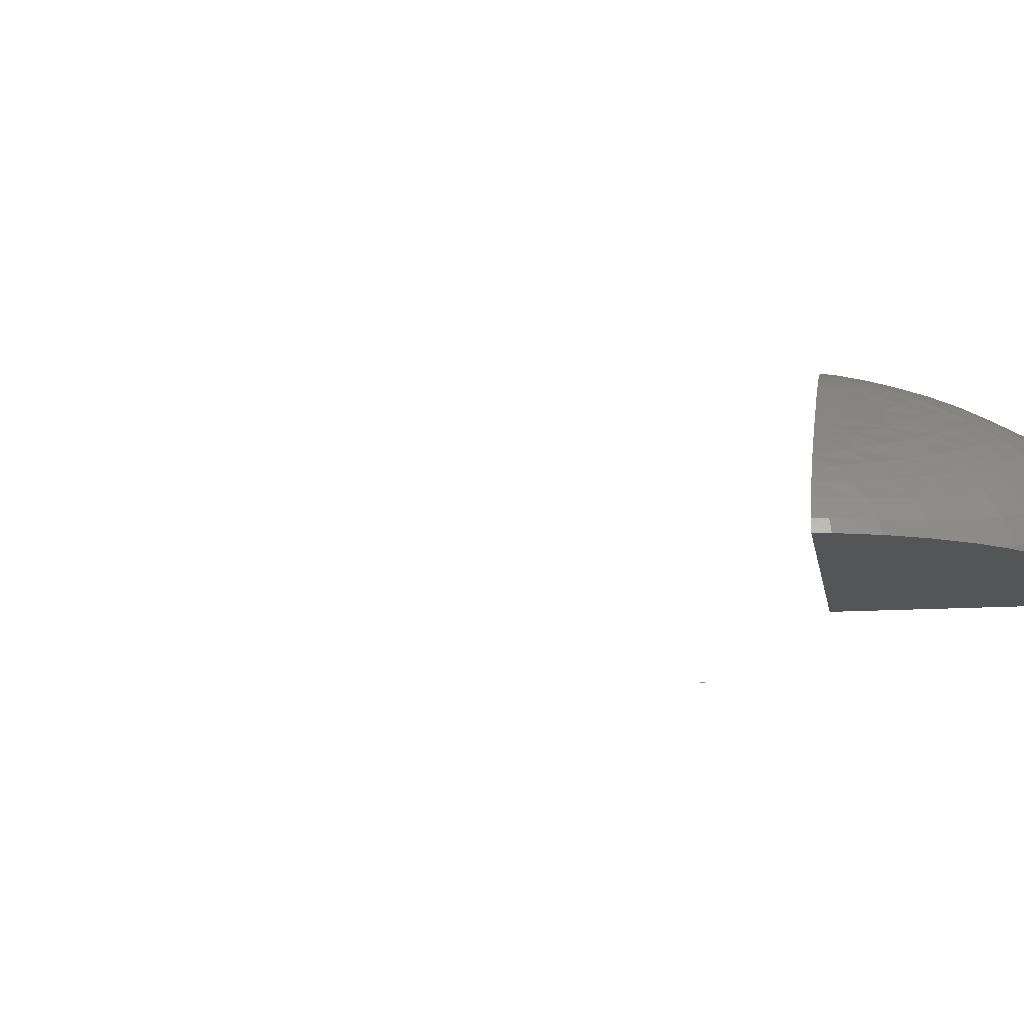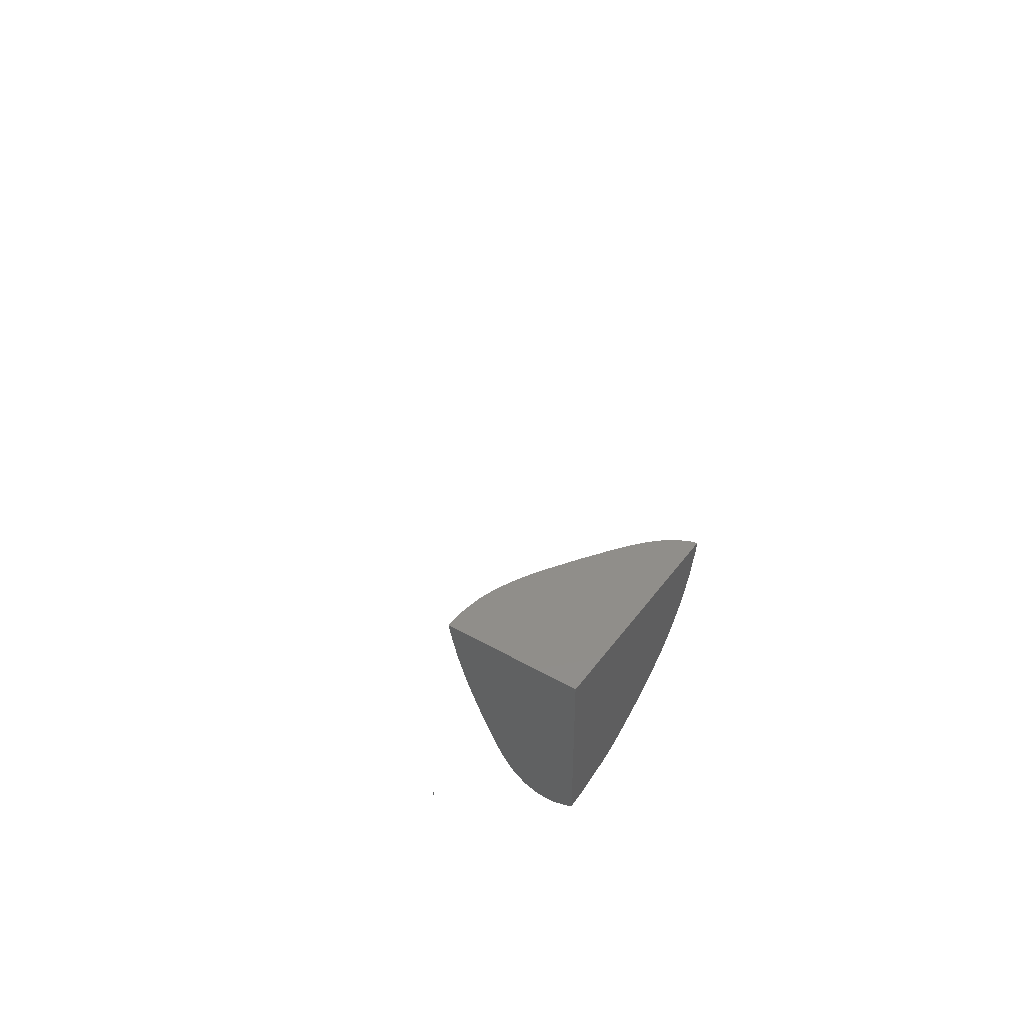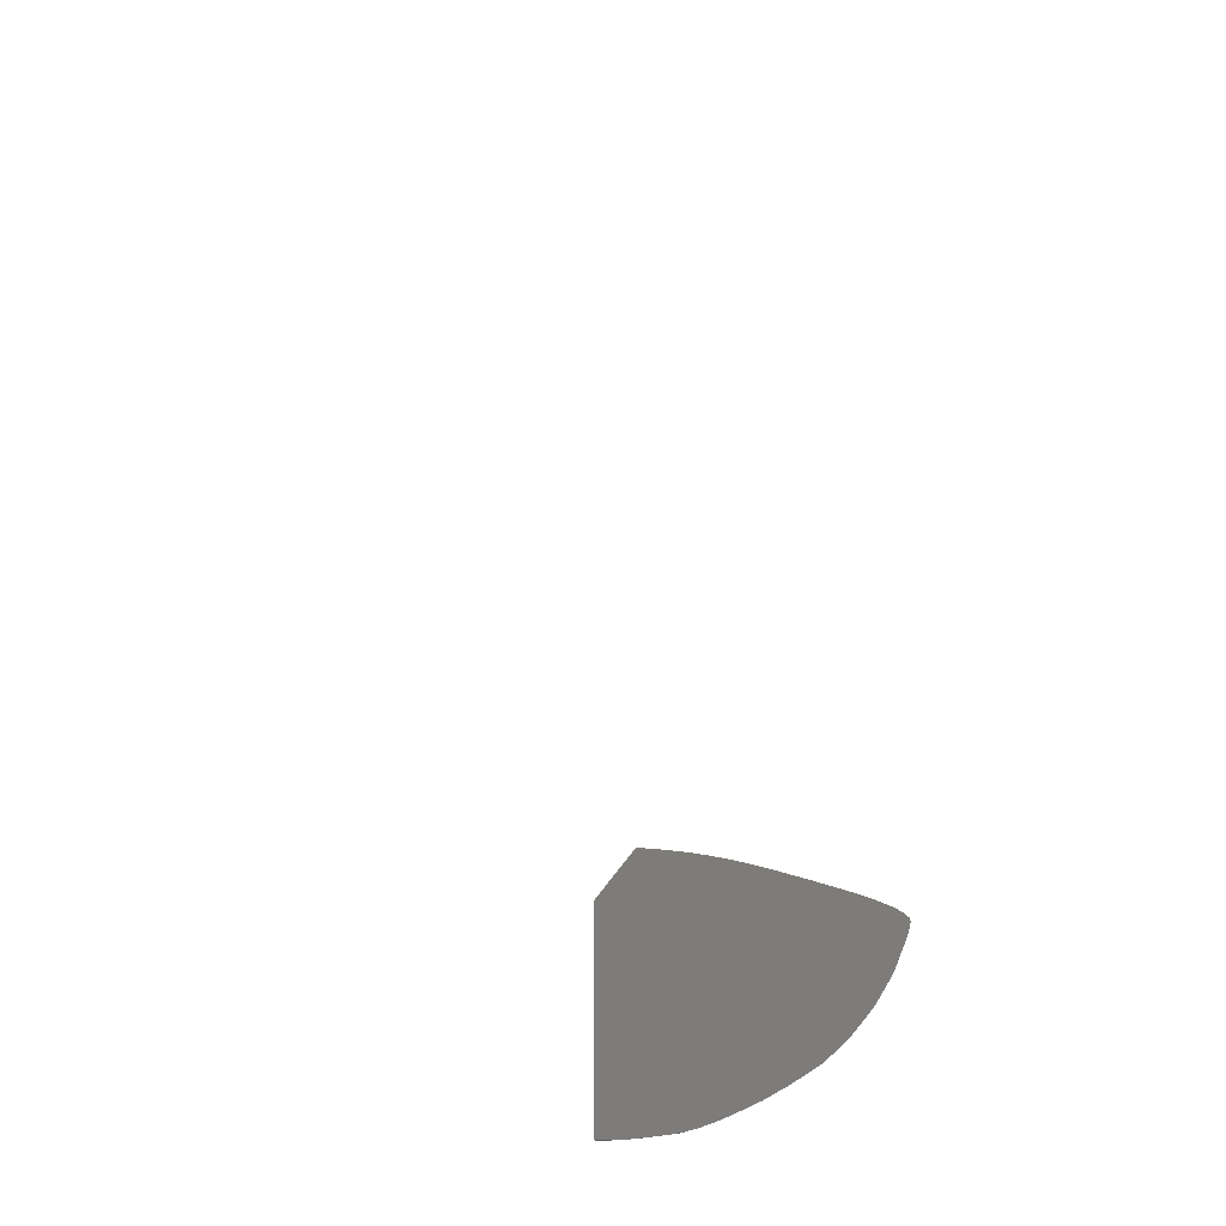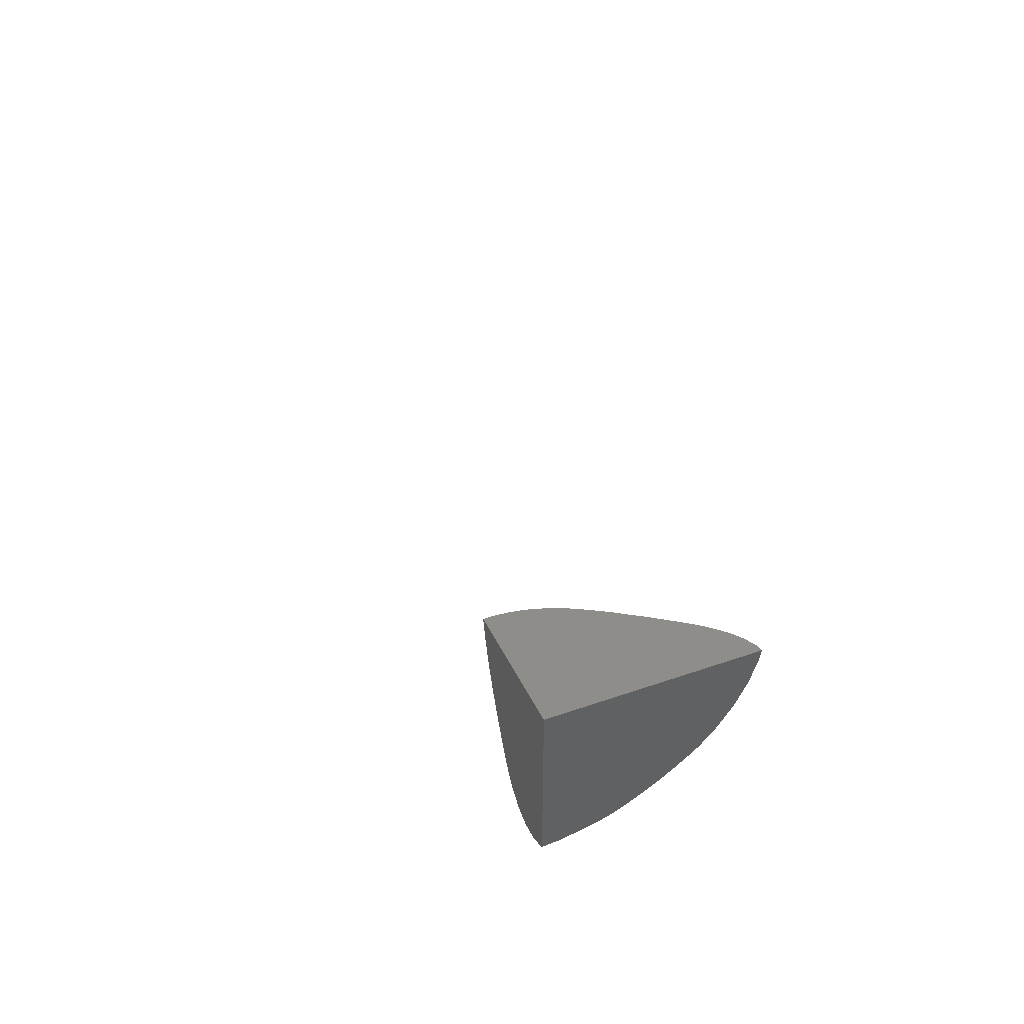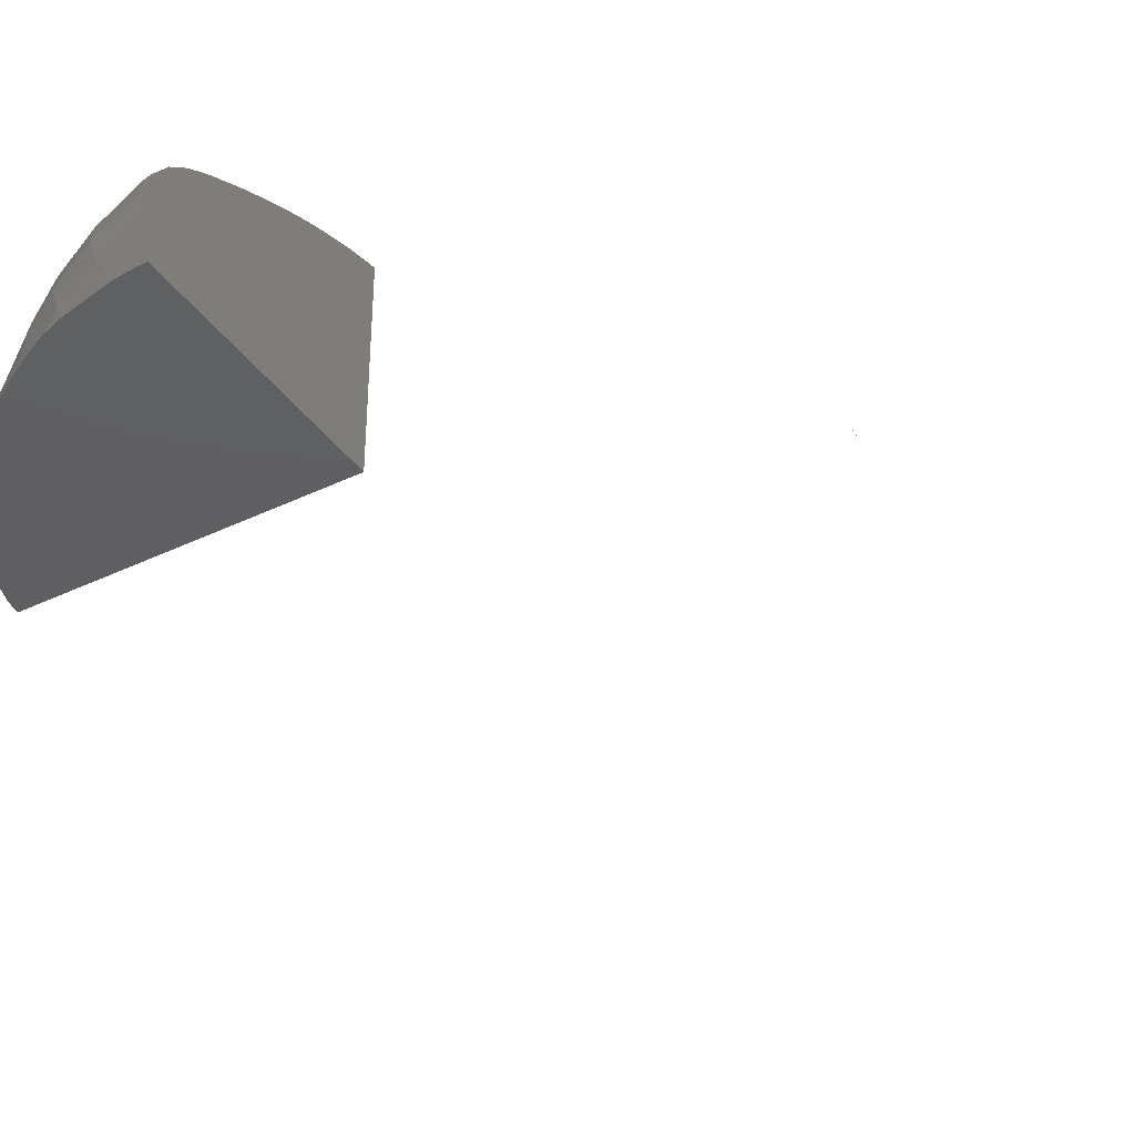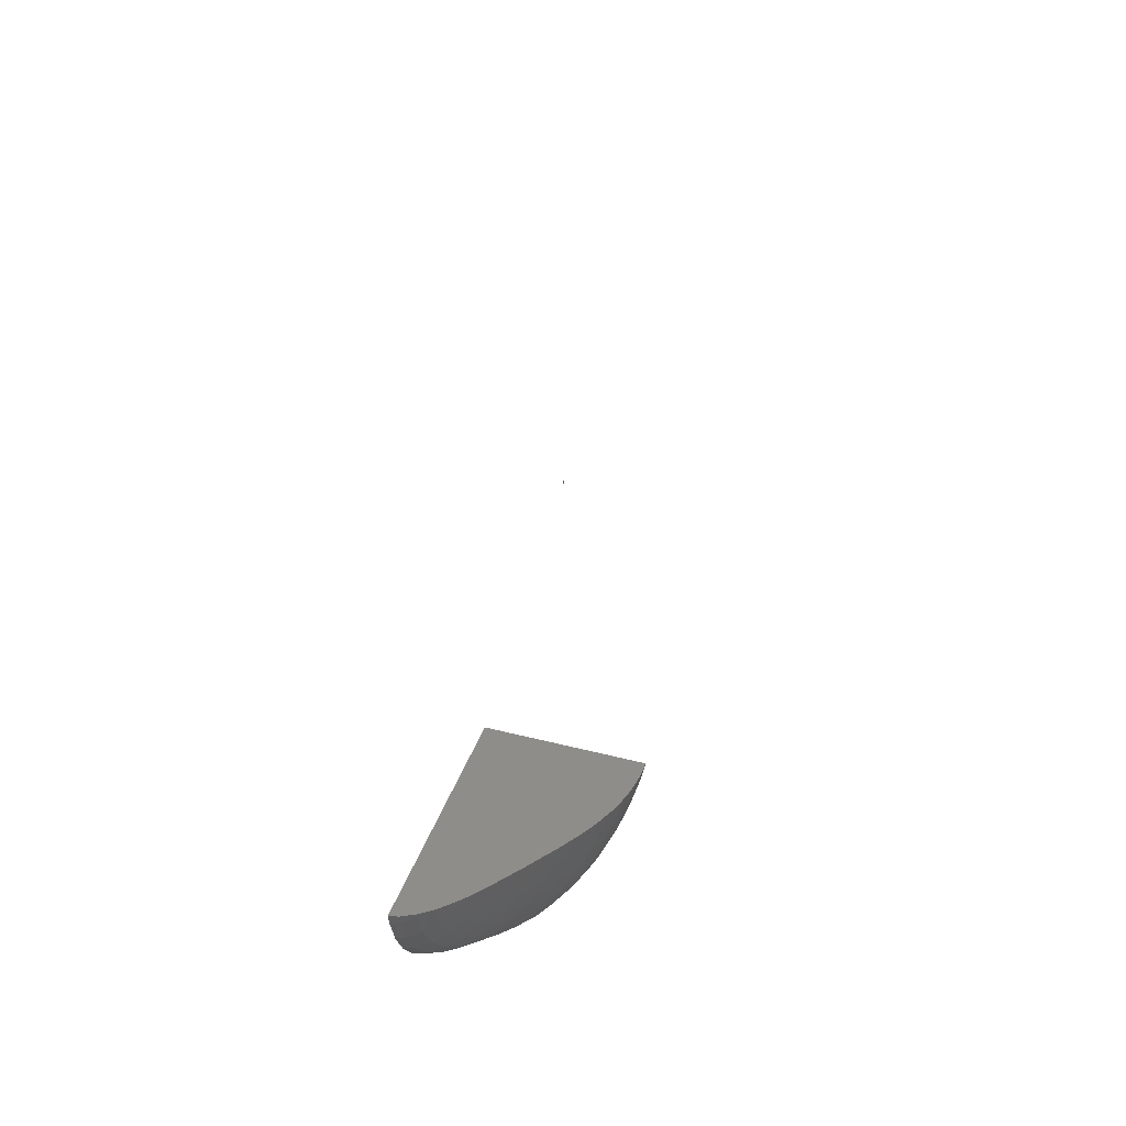
<metadata>
{"format":"stl","ext":"stl","renderer":"f3d","projection":"perspective","resolution":1024,"background":"white","views":[{"elev":-12.9,"azim":-81.2,"up":"+Z"},{"elev":45.3,"azim":123.6,"up":"+Y"},{"elev":10.0,"azim":-167.4,"up":"+Y"},{"elev":41.2,"azim":156.7,"up":"+Y"},{"elev":-38.3,"azim":31.4,"up":"+Z"},{"elev":38.8,"azim":-72.0,"up":"+Y"}]}
</metadata>
<code>
# stl→obj: 215 verts, 418 faces
v 72 -76.35 -0.5742
v 72 -76.26 -0.4928
v 72 -75.36 -0.6212
v 72 -76.35 -0.4829
v 72 -76.37 -0.5661
v 72 -76.39 -0.5161
v 72 -76.44 -0.5439
v 21.97 0 9.58
v 21.98 0 9.588
v 21.97 0 9.586
v 21.98 0 9.587
v 21.98 0 9.58
v 21.98 0 9.585
v 21.97 0 9.439
v 36 -92.65 22.33
v 36 -91.5 0
v 36 -91.5 22.54
v 36 -94.38 21.94
v 36 -94.99 21.79
v 36 -95.4 21.68
v 36 -95.13 21.76
v 36 -97.89 20.98
v 36 -98.6 20.75
v 36 -101 19.95
v 36 -101.5 19.76
v 36 -104.3 18.72
v 36 -104.3 18.71
v 36 -106.8 17.62
v 36 -107.4 17.34
v 36 -109.3 16.49
v 36 -110.6 15.89
v 36 -112.2 15.08
v 36 -119.8 0
v 36 -113.6 14.38
v 36 -114.4 13.92
v 36 -116.4 12.78
v 36 -116.9 12.39
v 36 -118.7 10.94
v 36 -120.1 9.03
v 36 -120.5 1.24
v 36 -120.5 8.457
v 36 -120.3 8.741
v 36 -121.3 5.337
v 36 -120.3 0.6855
v 36 -121.3 6.188
v 36 -121.2 3.417
v 33.38 -119.7 0
v 32.18 -119.5 0
v 30.78 -119.2 0
v 26.85 -118.4 0
v 25.86 -118.1 0
v 24.26 -117.5 0
v 22.12 -116.6 0
v 20.05 -115.5 0
v 17.88 -114.2 0
v 16.63 -113.5 0
v 14.8 -112.2 0
v 13.79 -111.6 0
v 10.93 -109.4 0
v 8.797 -107.4 0
v 10.05 -108.7 0
v 6.956 -105.3 0
v 6.325 -104.4 0
v 4.329 -101.6 0
v 3.038 -99.05 0
v 1.637 -95.59 0
v 2.212 -97.39 0
v 0.5059 -91.5 0
v 0.8291 -93.21 0
v 35.7 -91.5 22.54
v 32.8 -91.5 22.42
v 31.74 -91.5 22.3
v 30.12 -91.5 22
v 29.02 -91.5 21.76
v 27.66 -91.5 21.35
v 26.26 -91.5 20.88
v 24.05 -91.5 19.91
v 23.23 -91.5 19.54
v 23.51 -91.5 19.67
v 22.63 -91.5 19.22
v 21.31 -91.5 18.47
v 20.48 -91.5 18
v 17.88 -91.5 16.39
v 17.45 -91.5 16.1
v 17 -91.5 15.81
v 15.65 -91.5 14.86
v 14.31 -91.5 13.99
v 13.37 -91.5 13.34
v 11.37 -91.5 11.91
v 10.73 -91.5 11.44
v 9.785 -91.5 10.78
v 9.192 -91.5 10.33
v 8.786 -91.5 10.04
v 7.136 -91.5 8.773
v 6.404 -91.5 8.18
v 6.522 -91.5 8.29
v 5.125 -91.5 7.028
v 6.184 -91.5 8.001
v 3.562 -91.5 5.464
v 4.615 -91.5 6.576
v 2.884 -91.5 4.671
v 3.067 -91.5 4.927
v 2.305 -91.5 3.941
v 1.894 -91.5 3.345
v 1.093 -91.5 1.81
v 1.792 -91.5 3.197
v 0.6695 -91.5 0.6665
v 0.8278 -91.5 1.368
v 34.38 -91.5 22.55
v 31.12 -93.19 21.9
v 33.84 -92.99 22.23
v 35.51 -101.2 19.93
v 35.44 -98.08 20.95
v 33.16 -95.71 21.53
v 32.75 -98.58 20.69
v 35.79 -95.19 21.75
v 30.36 -95.95 21.12
v 28.37 -93.11 21.32
v 1.916 -92.02 3.266
v 1.123 -93 1.362
v 35.99 -104.3 18.72
v 32.9 -104.5 18.52
v 32.66 -101.5 19.69
v 33.39 -107.5 17.19
v 29.85 -98.77 20.22
v 29.61 -101.6 19.21
v 29.63 -104.5 18.03
v 27.48 -95.87 20.44
v 26.84 -98.59 19.48
v 26.44 -101.3 18.42
v 24.63 -95.42 19.48
v 23.83 -97.97 18.43
v 25.72 -92.7 20.5
v 23.3 -91.9 19.53
v 21.88 -94.5 18.3
v 21.98 0.0005322 9.585
v 72.01 -76.35 -0.5528
v 2.44 -97.13 1.326
v 4.538 -101.2 1.559
v 5.225 -100.1 3.789
v 3.22 -96.22 3.419
v 7.138 -104.7 2.067
v 10.02 -108.6 0.3314
v 31.14 -120.1 2.232
v 26.42 -118.6 0.7906
v 25.37 -118.3 3.454
v 21.39 -116.4 1.966
v 17.75 -114.2 0.4442
v 20.87 -115.4 4.615
v 17.29 -113.3 3.106
v 13.57 -111.1 1.61
v 17.23 -112 5.603
v 13.6 -110 4.157
v 10.14 -107.6 2.922
v 13.98 -108.4 6.485
v 10.62 -106.1 5.292
v 7.727 -103.4 4.405
v 11.3 -104.4 7.4
v 8.481 -101.7 6.464
v 6.071 -98.54 5.75
v 9.297 -99.71 8.267
v 7.006 -96.62 7.468
v 5.217 -93.1 6.839
v 4.172 -94.84 5.251
v 35.79 -121.2 6.157
v 30.18 -120 4.893
v 35.29 -120.3 8.652
v 29.65 -119.1 7.474
v 24.83 -117.3 6.083
v 29.58 -117.5 9.805
v 24.82 -115.8 8.507
v 20.84 -114 7.079
v 25.17 -113.9 10.64
v 21.21 -112.2 9.286
v 17.57 -110.3 7.866
v 21.75 -110.1 11.26
v 18.14 -108.4 9.902
v 14.57 -106.5 8.572
v 18.75 -106.2 11.74
v 15.22 -104.4 10.43
v 12.04 -102.3 9.255
v 15.87 -102.1 12.07
v 12.8 -100 10.87
v 10.16 -97.49 9.815
v 13.6 -97.68 12.24
v 11.12 -95.19 11.14
v 9.209 -92.33 10.26
v 8.035 -94.5 8.948
v 34.97 -118.6 10.84
v 34.72 -116.3 12.67
v 29.74 -115.3 11.81
v 34.38 -113.6 14.26
v 29.89 -112.8 13.56
v 25.61 -111.7 12.52
v 29.89 -110.1 15.17
v 25.95 -109.2 14.24
v 22.28 -107.9 13.04
v 26.17 -106.7 15.82
v 22.68 -105.5 14.66
v 19.25 -103.9 13.38
v 22.95 -103 16.09
v 19.72 -101.5 14.81
v 16.53 -99.76 13.49
v 20.21 -99.14 16.04
v 17.22 -97.39 14.69
v 14.49 -95.35 13.43
v 18.05 -95.15 15.82
v 15.7 -93.14 14.68
v 12.3 -92.96 12.38
v 33.91 -110.6 15.76
v 29.8 -107.3 16.68
v 26.27 -104 17.21
v 23.3 -100.5 17.33
v 20.84 -96.83 17.14
v 19.43 -92.95 17.16
f 1 2 3
f 2 1 4
f 5 4 1
f 5 6 4
f 6 5 7
f 8 9 10
f 9 8 11
f 11 12 13
f 11 8 12
f 12 8 14
f 15 16 17
f 18 16 15
f 19 16 18
f 20 19 21
f 19 20 16
f 22 16 20
f 23 16 22
f 24 16 23
f 25 16 24
f 26 16 25
f 27 16 26
f 28 16 27
f 29 16 28
f 30 16 29
f 31 16 30
f 32 16 31
f 33 32 34
f 33 34 35
f 33 35 36
f 33 36 37
f 33 37 38
f 32 33 16
f 39 33 38
f 40 33 39
f 41 39 42
f 43 39 41
f 33 40 44
f 39 43 40
f 43 41 45
f 40 43 46
f 47 16 33
f 48 16 47
f 49 16 48
f 50 16 49
f 51 16 50
f 52 16 51
f 53 16 52
f 54 16 53
f 55 16 54
f 56 16 55
f 57 16 56
f 58 16 57
f 59 16 58
f 60 59 61
f 59 60 16
f 62 16 60
f 63 16 62
f 64 16 63
f 65 16 64
f 66 65 67
f 65 66 16
f 68 66 69
f 66 68 16
f 16 70 17
f 70 16 71
f 71 16 72
f 72 16 73
f 73 16 74
f 74 16 75
f 75 16 76
f 76 16 77
f 78 77 16
f 77 78 79
f 78 16 80
f 80 16 81
f 81 16 82
f 82 16 83
f 83 16 84
f 84 16 85
f 85 16 86
f 86 16 87
f 87 16 88
f 88 16 89
f 89 16 90
f 90 16 91
f 91 16 92
f 92 16 93
f 93 16 94
f 95 94 16
f 94 95 96
f 97 95 16
f 95 97 98
f 68 97 16
f 99 97 68
f 97 99 100
f 99 101 102
f 99 68 101
f 101 68 103
f 103 68 104
f 105 104 68
f 104 105 106
f 105 107 108
f 105 68 107
f 109 70 71
f 110 71 72
f 71 110 111
f 111 109 71
f 70 15 17
f 15 70 111
f 70 109 111
f 23 112 24
f 112 23 113
f 23 22 113
f 113 114 115
f 113 116 114
f 114 110 117
f 114 111 110
f 118 73 74
f 73 118 110
f 110 72 73
f 105 119 106
f 119 105 120
f 120 105 108
f 27 26 121
f 25 24 112
f 25 121 26
f 121 25 112
f 122 112 123
f 121 112 122
f 28 124 29
f 124 28 122
f 122 27 121
f 27 122 28
f 112 113 115
f 112 115 123
f 115 125 126
f 123 115 126
f 127 122 126
f 122 123 126
f 115 114 117
f 115 117 125
f 117 128 129
f 125 117 129
f 126 129 130
f 126 125 129
f 129 131 132
f 129 128 131
f 117 110 118
f 117 118 128
f 118 133 131
f 128 118 131
f 131 134 135
f 131 133 134
f 118 74 75
f 133 75 76
f 75 133 118
f 77 79 134
f 77 133 76
f 133 77 134
f 113 20 116
f 20 113 22
f 20 21 116
f 11 136 9
f 11 13 136
f 136 12 14
f 13 12 136
f 10 136 8
f 136 14 8
f 9 136 10
f 3 137 1
f 66 138 120
f 138 66 67
f 66 120 69
f 120 108 107
f 69 107 68
f 107 69 120
f 139 140 141
f 139 141 138
f 141 119 120
f 138 141 120
f 64 139 65
f 65 138 67
f 138 65 139
f 63 142 139
f 142 63 62
f 63 139 64
f 61 143 60
f 1 137 5
f 5 137 7
f 137 4 6
f 137 6 7
f 137 3 2
f 137 2 4
f 116 111 114
f 111 18 15
f 18 111 116
f 33 44 47
f 49 144 145
f 144 49 48
f 50 49 145
f 51 145 52
f 50 145 51
f 145 146 147
f 52 147 53
f 147 52 145
f 54 148 55
f 148 54 147
f 53 147 54
f 147 149 150
f 148 147 150
f 57 151 58
f 151 57 150
f 56 150 57
f 150 56 148
f 55 148 56
f 150 152 153
f 150 153 151
f 153 154 143
f 151 153 143
f 61 59 143
f 59 151 143
f 151 59 58
f 153 155 156
f 153 156 154
f 156 157 142
f 154 156 142
f 60 142 62
f 142 60 143
f 143 154 142
f 156 158 159
f 156 159 157
f 159 160 140
f 157 159 140
f 142 140 139
f 142 157 140
f 159 161 162
f 159 162 160
f 162 163 164
f 160 162 164
f 140 164 141
f 140 160 164
f 163 100 99
f 102 163 99
f 163 102 164
f 119 101 103
f 101 119 141
f 101 164 102
f 164 101 141
f 119 104 106
f 119 103 104
f 21 19 116
f 19 18 116
f 43 45 165
f 144 165 166
f 144 43 165
f 43 144 46
f 47 40 144
f 47 144 48
f 40 47 44
f 40 46 144
f 165 167 168
f 166 165 168
f 146 168 169
f 166 168 146
f 145 144 146
f 144 166 146
f 168 170 171
f 169 168 171
f 149 171 172
f 169 171 149
f 147 146 149
f 146 169 149
f 171 173 174
f 171 174 172
f 174 175 152
f 172 174 152
f 150 149 152
f 149 172 152
f 174 176 177
f 174 177 175
f 177 178 155
f 175 177 155
f 152 155 153
f 152 175 155
f 177 179 180
f 177 180 178
f 180 181 158
f 178 180 158
f 155 158 156
f 155 178 158
f 180 182 183
f 180 183 181
f 183 184 161
f 181 183 161
f 158 161 159
f 158 181 161
f 183 185 186
f 183 186 184
f 186 187 188
f 184 186 188
f 161 188 162
f 161 184 188
f 187 93 94
f 94 188 187
f 188 94 96
f 163 95 98
f 95 163 162
f 95 188 96
f 188 95 162
f 163 97 100
f 163 98 97
f 187 91 92
f 187 92 93
f 189 39 38
f 39 189 167
f 42 39 167
f 165 41 167
f 41 165 45
f 41 42 167
f 37 36 190
f 37 189 38
f 189 37 190
f 190 191 170
f 189 190 170
f 168 167 170
f 167 189 170
f 190 192 193
f 190 193 191
f 193 194 173
f 191 193 173
f 170 173 171
f 170 191 173
f 193 195 196
f 193 196 194
f 196 197 176
f 194 196 176
f 173 176 174
f 173 194 176
f 196 198 199
f 196 199 197
f 199 200 179
f 197 199 179
f 176 179 177
f 176 197 179
f 199 201 202
f 199 202 200
f 202 203 182
f 200 202 182
f 179 182 180
f 179 200 182
f 202 204 205
f 202 205 203
f 205 206 185
f 203 205 185
f 182 185 183
f 182 203 185
f 205 207 208
f 205 208 206
f 209 87 88
f 87 209 208
f 206 208 209
f 185 209 186
f 185 206 209
f 187 90 91
f 90 187 186
f 90 209 89
f 209 90 186
f 209 88 89
f 208 85 86
f 208 86 87
f 210 32 31
f 32 210 192
f 34 32 192
f 35 190 36
f 190 35 192
f 35 34 192
f 30 29 124
f 30 210 31
f 210 30 124
f 195 124 211
f 210 124 195
f 192 195 193
f 192 210 195
f 124 122 127
f 211 124 127
f 127 212 198
f 211 127 198
f 195 198 196
f 195 211 198
f 127 126 130
f 127 130 212
f 130 213 201
f 212 130 201
f 198 201 199
f 198 212 201
f 130 129 132
f 130 132 213
f 132 214 204
f 213 132 204
f 201 204 202
f 201 213 204
f 132 131 135
f 132 135 214
f 135 215 207
f 214 135 207
f 204 207 205
f 204 214 207
f 208 84 85
f 84 208 207
f 84 215 83
f 215 84 207
f 80 135 134
f 135 80 81
f 215 81 82
f 81 215 135
f 215 82 83
f 134 79 78
f 134 78 80

</code>
